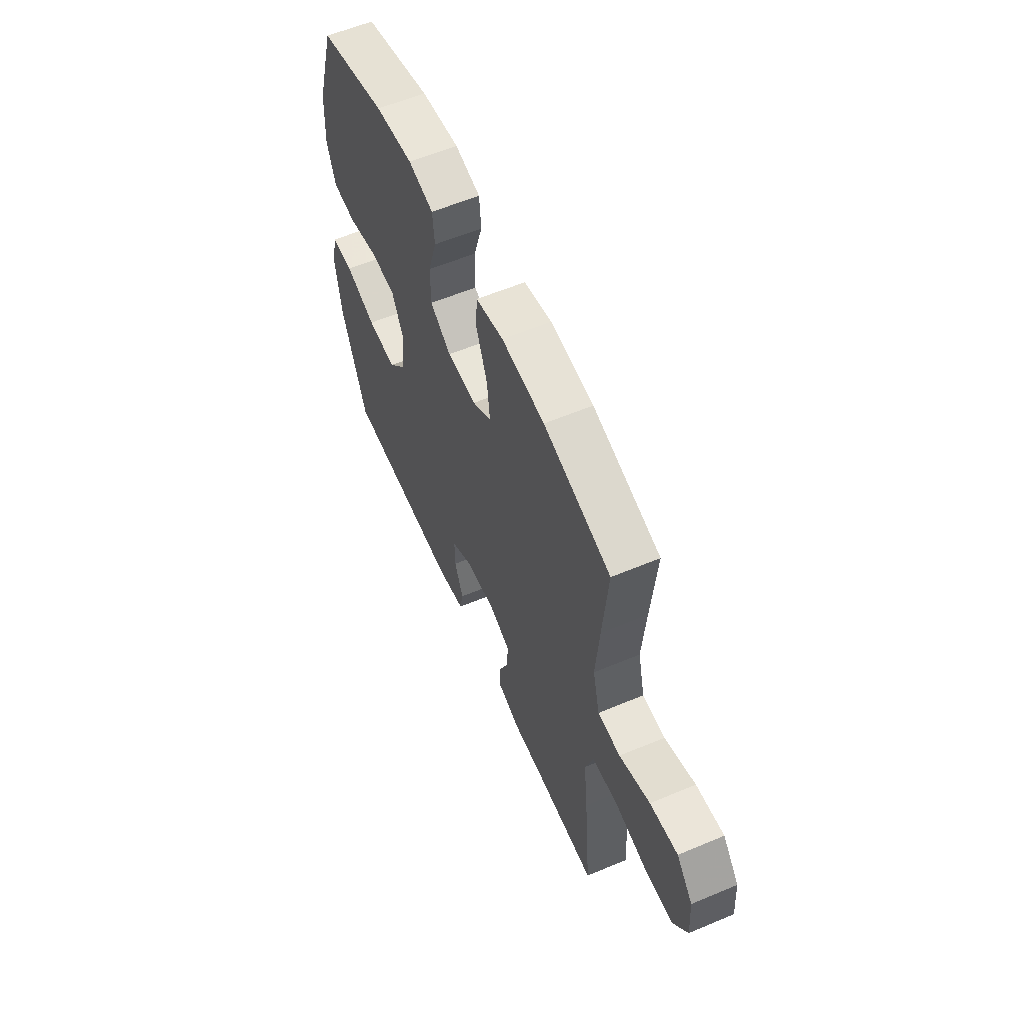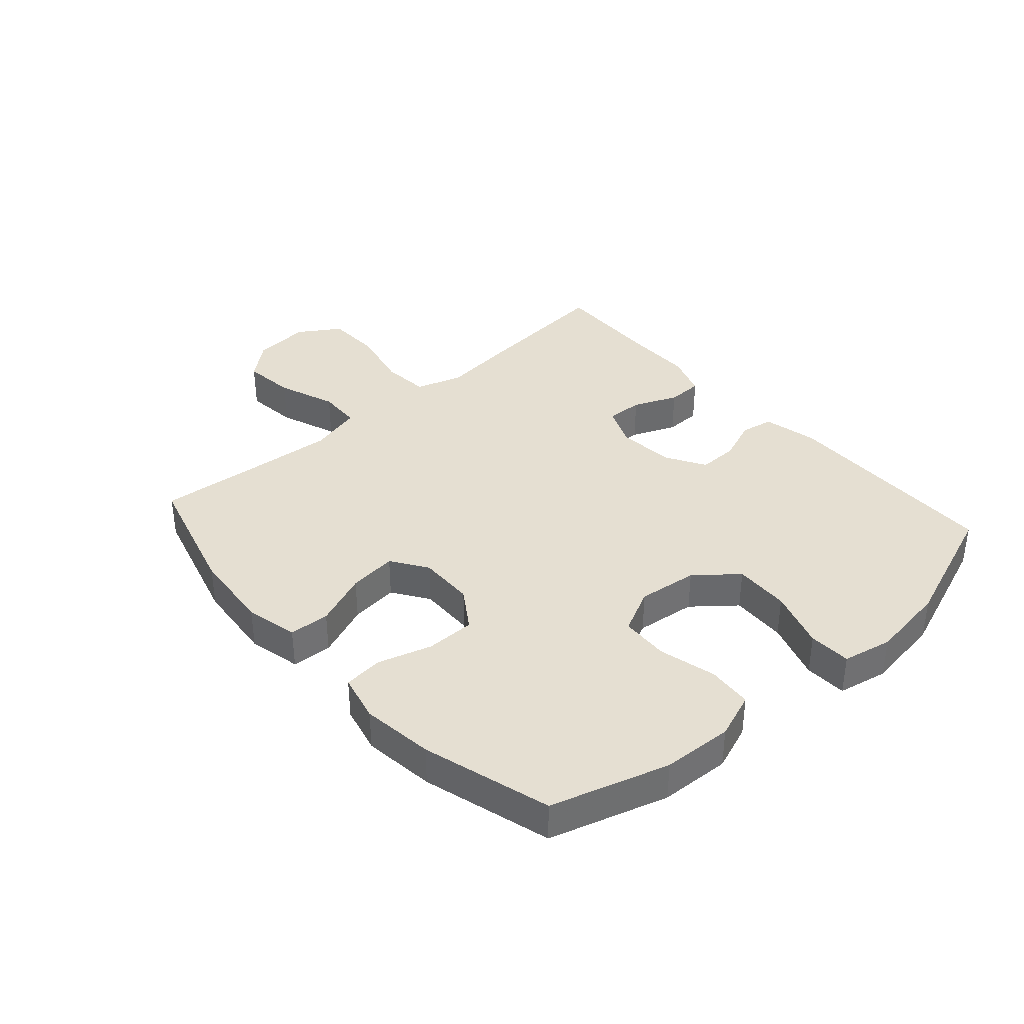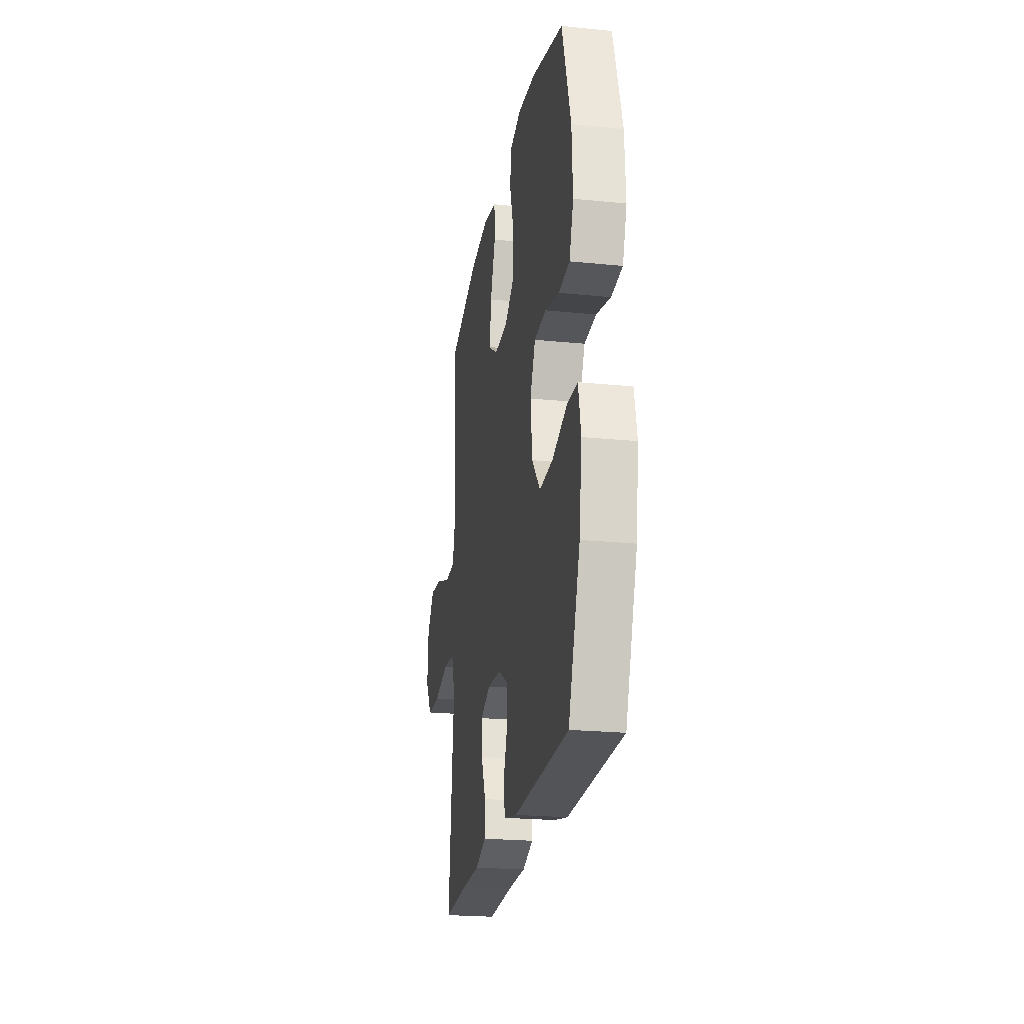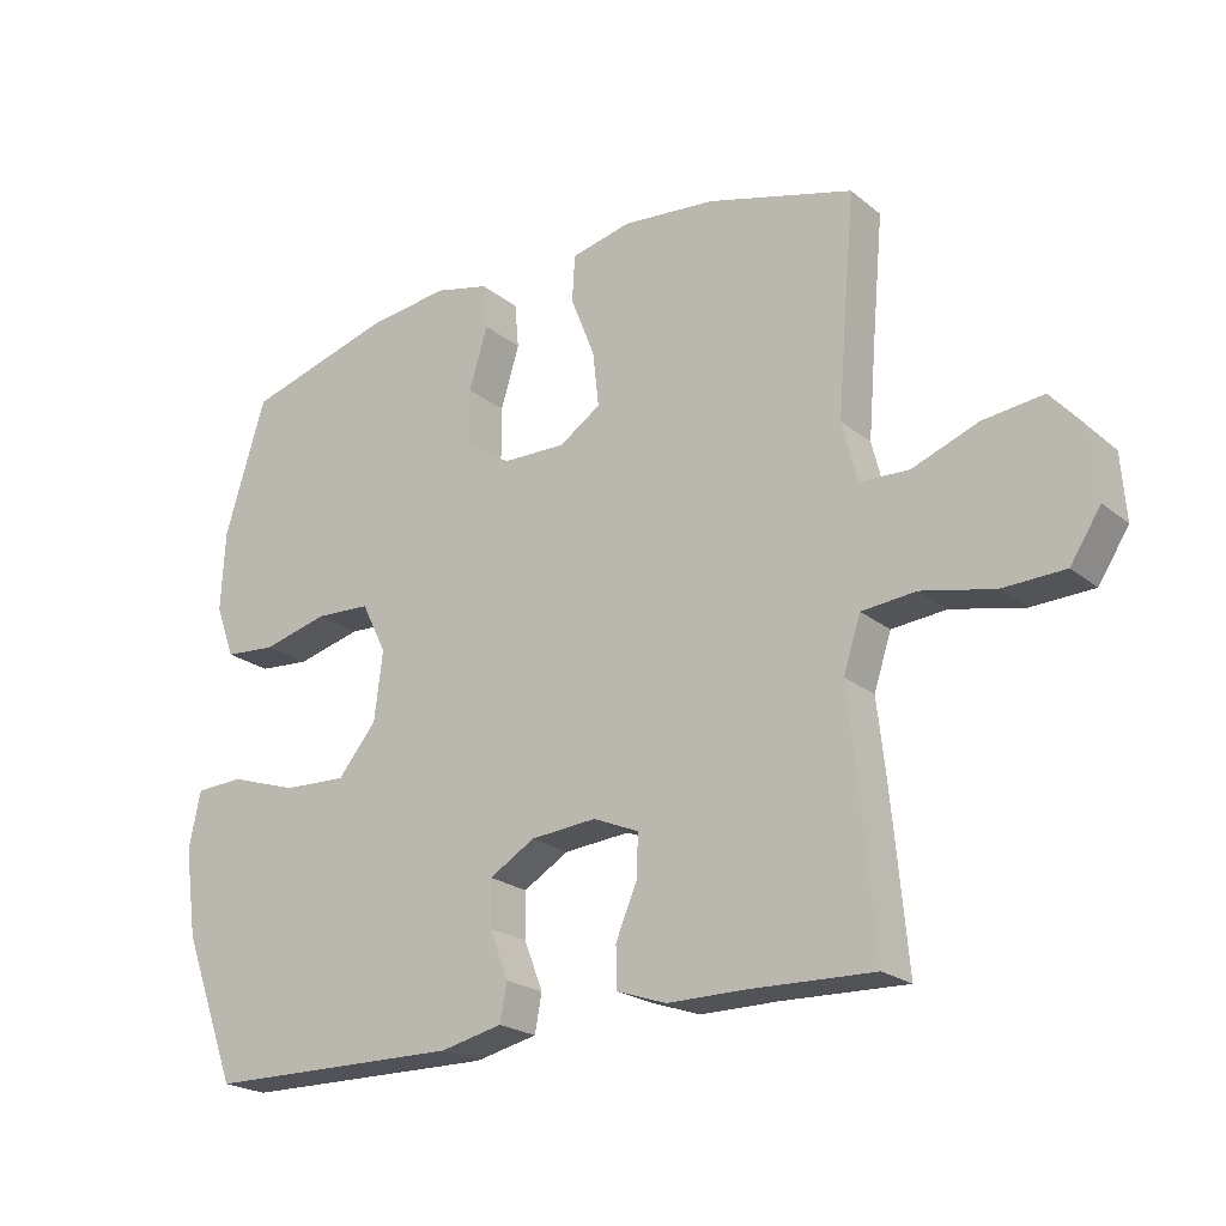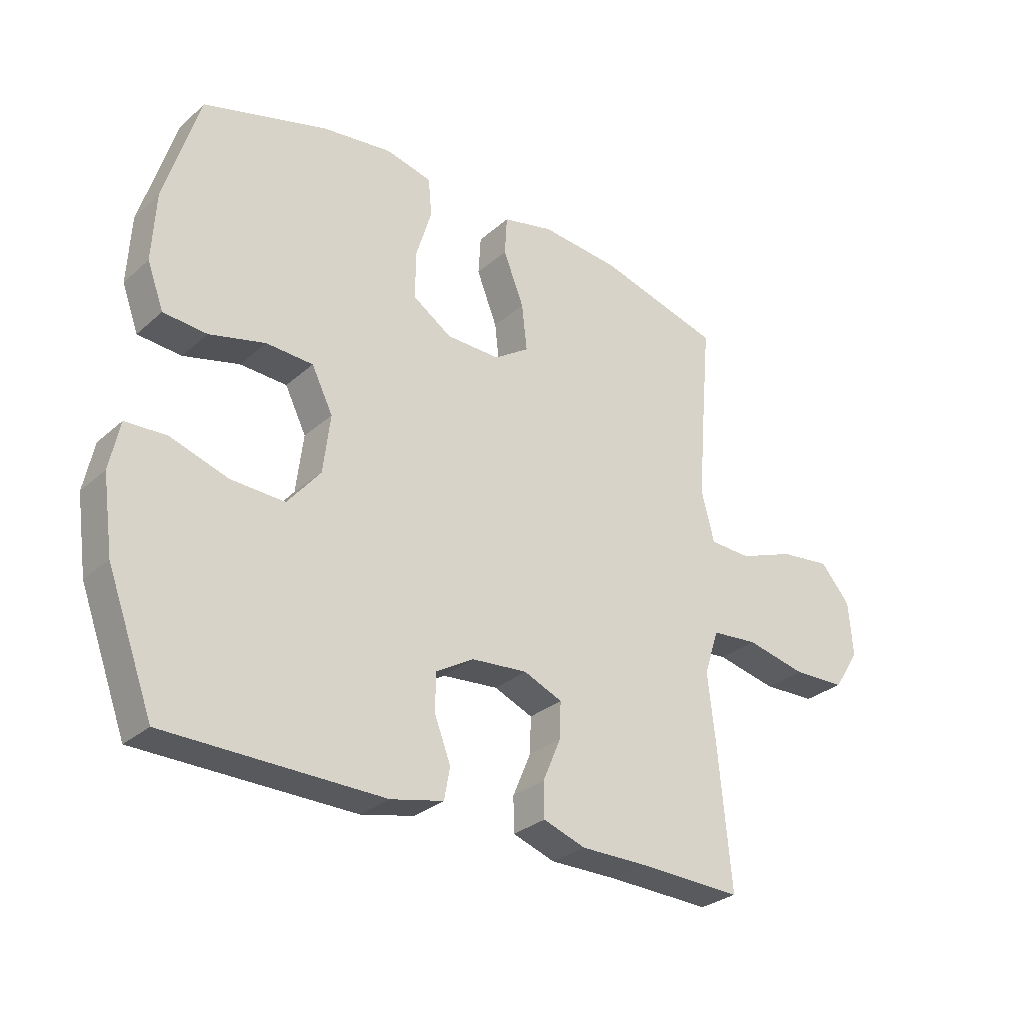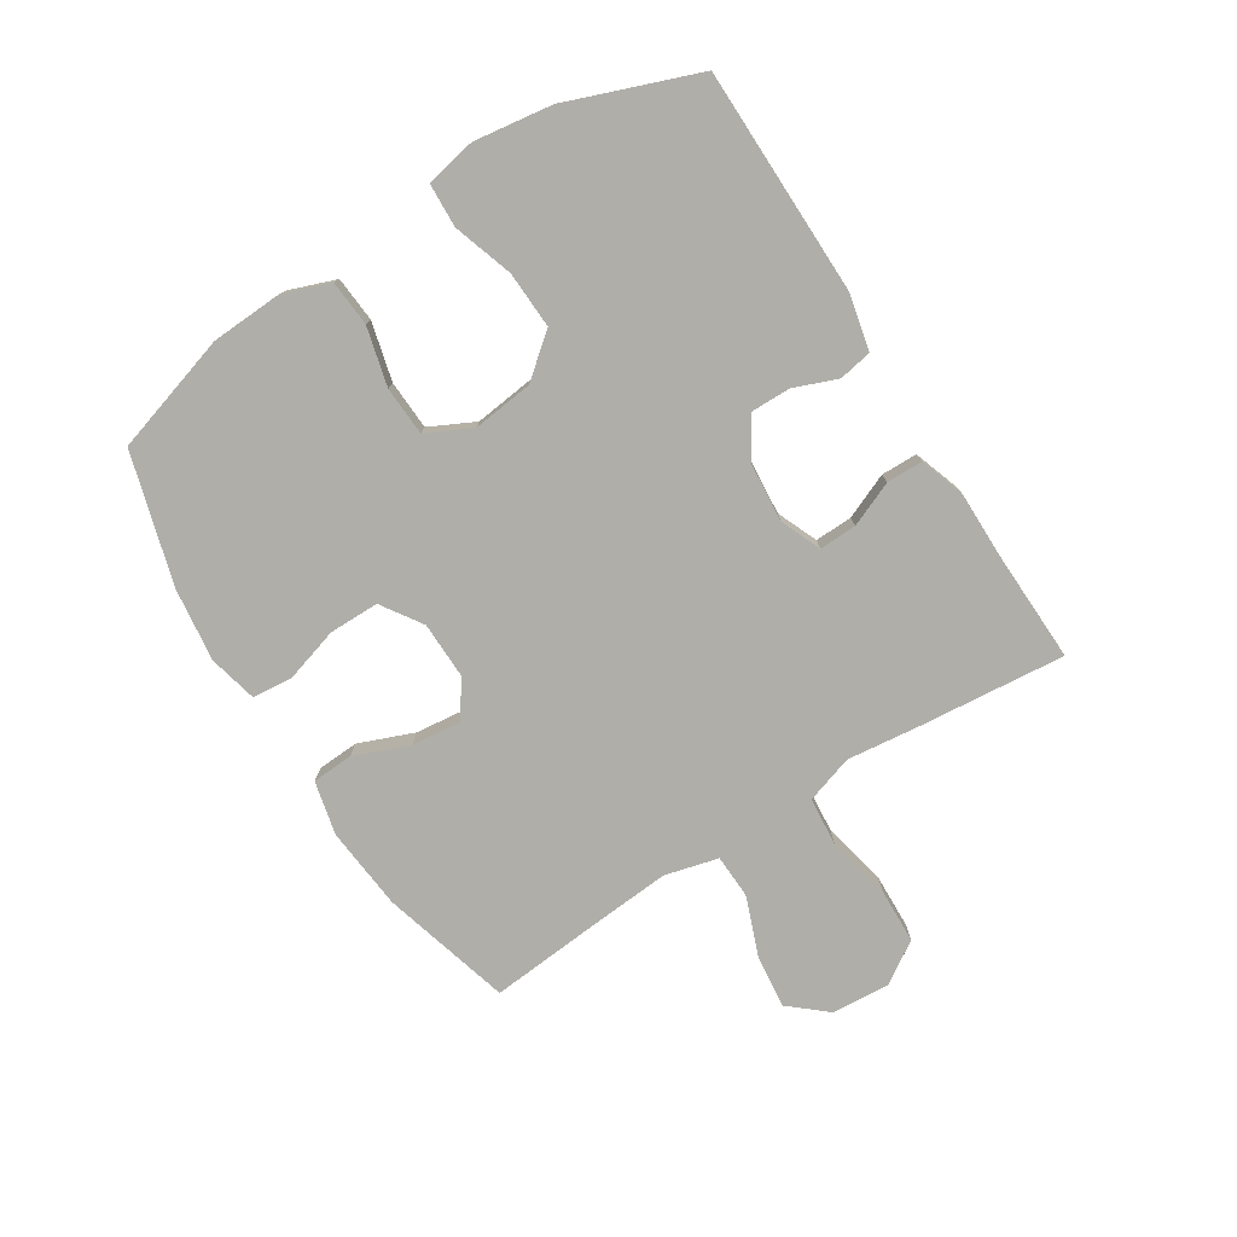
<metadata>
{"format":"obj","ext":"obj","renderer":"f3d","projection":"perspective","resolution":1024,"background":"white","views":[{"elev":58.9,"azim":-113.4,"up":"+Z"},{"elev":37.4,"azim":48.4,"up":"+Y"},{"elev":-22.9,"azim":80.3,"up":"+Z"},{"elev":-22.0,"azim":-143.8,"up":"+Z"},{"elev":-29.4,"azim":141.9,"up":"+Z"},{"elev":-77.5,"azim":122.2,"up":"+Y"}]}
</metadata>
<code>
v -0.5 0.07 -0.5
v -0.478 0.07 -0.26
v -0.465 0.07 -0.143
v -0.49 0.07 -0.066
v -0.569 0.07 -0.059
v -0.673 0.07 -0.082
v -0.763 0.07 -0.079
v -0.807 0.07 -0.011
v -0.8 0.07 0.083
v -0.749 0.07 0.143
v -0.662 0.07 0.133
v -0.566 0.07 0.097
v -0.495 0.07 0.1
v -0.473 0.07 0.187
v -0.484 0.07 0.322
v -0.5 0.07 0.5
v -0.289 0.07 0.559
v -0.154 0.07 0.572
v -0.067 0.07 0.552
v -0.063 0.07 0.485
v -0.098 0.07 0.396
v -0.107 0.07 0.316
v -0.047 0.07 0.276
v 0.045 0.07 0.278
v 0.111 0.07 0.322
v 0.111 0.07 0.403
v 0.084 0.07 0.492
v 0.09 0.07 0.557
v 0.169 0.07 0.576
v 0.288 0.07 0.561
v 0.5 0.07 0.5
v 0.559 0.07 0.306
v 0.565 0.07 0.19
v 0.537 0.07 0.114
v 0.463 0.07 0.108
v 0.368 0.07 0.132
v 0.288 0.07 0.128
v 0.252 0.07 0.055
v 0.264 0.07 -0.044
v 0.32 0.07 -0.112
v 0.412 0.07 -0.108
v 0.51 0.07 -0.076
v 0.58 0.07 -0.079
v 0.597 0.07 -0.161
v 0.579 0.07 -0.288
v 0.5 0.07 -0.5
v 0.131 0.07 -0.505
v 0.041 0.07 -0.485
v 0.031 0.07 -0.431
v 0.058 0.07 -0.361
v 0.059 0.07 -0.295
v -0.007 0.07 -0.256
v -0.102 0.07 -0.248
v -0.168 0.07 -0.276
v -0.166 0.07 -0.337
v -0.135 0.07 -0.41
v -0.136 0.07 -0.469
v -0.208 0.07 -0.494
v -0.321 0.07 -0.494
v -0.5 0 -0.5
v -0.478 0 -0.26
v -0.465 0 -0.143
v -0.49 0 -0.066
v -0.569 0 -0.059
v -0.673 0 -0.082
v -0.763 0 -0.079
v -0.807 0 -0.011
v -0.8 0 0.083
v -0.749 0 0.143
v -0.662 0 0.133
v -0.566 0 0.097
v -0.495 0 0.1
v -0.473 0 0.187
v -0.484 0 0.322
v -0.5 0 0.5
v -0.289 0 0.559
v -0.154 0 0.572
v -0.067 0 0.552
v -0.063 0 0.485
v -0.098 0 0.396
v -0.107 0 0.316
v -0.047 0 0.276
v 0.045 0 0.278
v 0.111 0 0.322
v 0.111 0 0.403
v 0.084 0 0.492
v 0.09 0 0.557
v 0.169 0 0.576
v 0.288 0 0.561
v 0.5 0 0.5
v 0.559 0 0.306
v 0.565 0 0.19
v 0.537 0 0.114
v 0.463 0 0.108
v 0.368 0 0.132
v 0.288 0 0.128
v 0.252 0 0.055
v 0.264 0 -0.044
v 0.32 0 -0.112
v 0.412 0 -0.108
v 0.51 0 -0.076
v 0.58 0 -0.079
v 0.597 0 -0.161
v 0.579 0 -0.288
v 0.5 0 -0.5
v 0.131 0 -0.505
v 0.041 0 -0.485
v 0.031 0 -0.431
v 0.058 0 -0.361
v 0.059 0 -0.295
v -0.007 0 -0.256
v -0.102 0 -0.248
v -0.168 0 -0.276
v -0.166 0 -0.337
v -0.135 0 -0.41
v -0.136 0 -0.469
v -0.208 0 -0.494
v -0.321 0 -0.494
f 56 57 58 59
f 55 56 59 1
f 54 55 1 2
f 53 54 2 3
f 52 53 3 4
f 47 48 49 50
f 47 50 51
f 46 47 51
f 45 46 51 52
f 41 42 43 44
f 40 41 44 45
f 33 34 35 36
f 33 36 37
f 32 33 37
f 31 32 37
f 30 31 37
f 29 30 37 38
f 26 27 28 29
f 25 26 29 38
f 18 19 20 21
f 18 21 22
f 15 16 17 18
f 14 15 18 22
f 13 14 22 23
f 9 10 11 12
f 9 12 13
f 8 9 13
f 5 6 7 8
f 4 5 8 13
f 40 45 52 4
f 24 25 38 39
f 13 23 24 39
f 4 13 39 40
f 118 117 116 115
f 60 118 115 114
f 61 60 114 113
f 62 61 113 112
f 63 62 112 111
f 109 108 107 106
f 110 109 106
f 110 106 105
f 111 110 105 104
f 103 102 101 100
f 104 103 100 99
f 95 94 93 92
f 96 95 92
f 96 92 91
f 96 91 90
f 96 90 89
f 97 96 89 88
f 88 87 86 85
f 97 88 85 84
f 80 79 78 77
f 81 80 77
f 77 76 75 74
f 81 77 74 73
f 82 81 73 72
f 71 70 69 68
f 72 71 68
f 72 68 67
f 67 66 65 64
f 72 67 64 63
f 63 111 104 99
f 98 97 84 83
f 98 83 82 72
f 99 98 72 63
f 1 60 61 2
f 2 61 62 3
f 3 62 63 4
f 4 63 64 5
f 5 64 65 6
f 6 65 66 7
f 7 66 67 8
f 8 67 68 9
f 9 68 69 10
f 10 69 70 11
f 11 70 71 12
f 12 71 72 13
f 13 72 73 14
f 14 73 74 15
f 15 74 75 16
f 16 75 76 17
f 17 76 77 18
f 18 77 78 19
f 19 78 79 20
f 20 79 80 21
f 21 80 81 22
f 22 81 82 23
f 23 82 83 24
f 24 83 84 25
f 25 84 85 26
f 26 85 86 27
f 27 86 87 28
f 28 87 88 29
f 29 88 89 30
f 30 89 90 31
f 31 90 91 32
f 32 91 92 33
f 33 92 93 34
f 34 93 94 35
f 35 94 95 36
f 36 95 96 37
f 37 96 97 38
f 38 97 98 39
f 39 98 99 40
f 40 99 100 41
f 41 100 101 42
f 42 101 102 43
f 43 102 103 44
f 44 103 104 45
f 45 104 105 46
f 46 105 106 47
f 47 106 107 48
f 48 107 108 49
f 49 108 109 50
f 50 109 110 51
f 51 110 111 52
f 52 111 112 53
f 53 112 113 54
f 54 113 114 55
f 55 114 115 56
f 56 115 116 57
f 57 116 117 58
f 58 117 118 59
f 59 118 60 1

</code>
